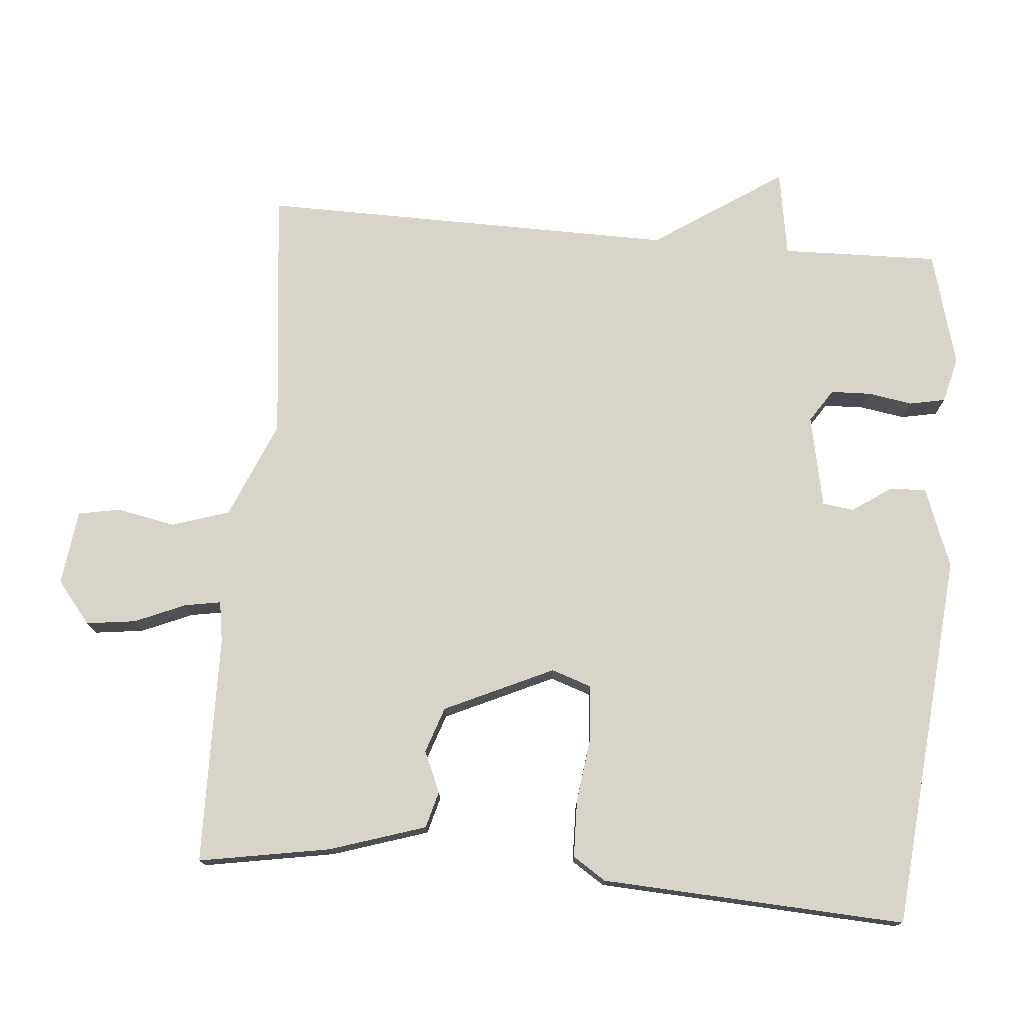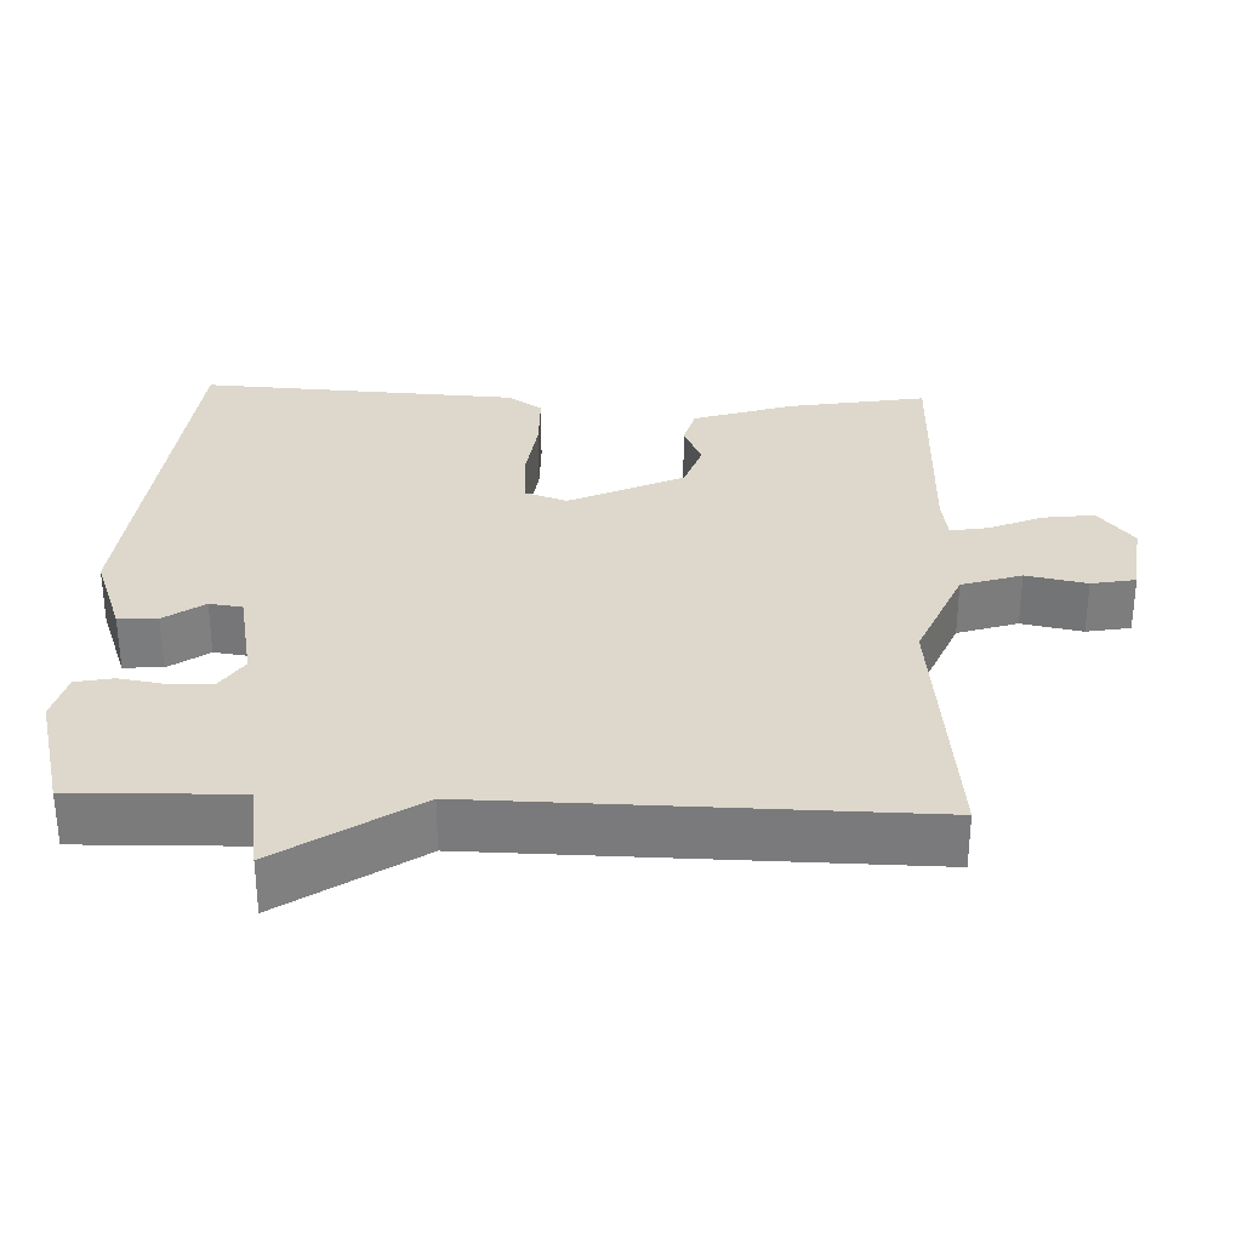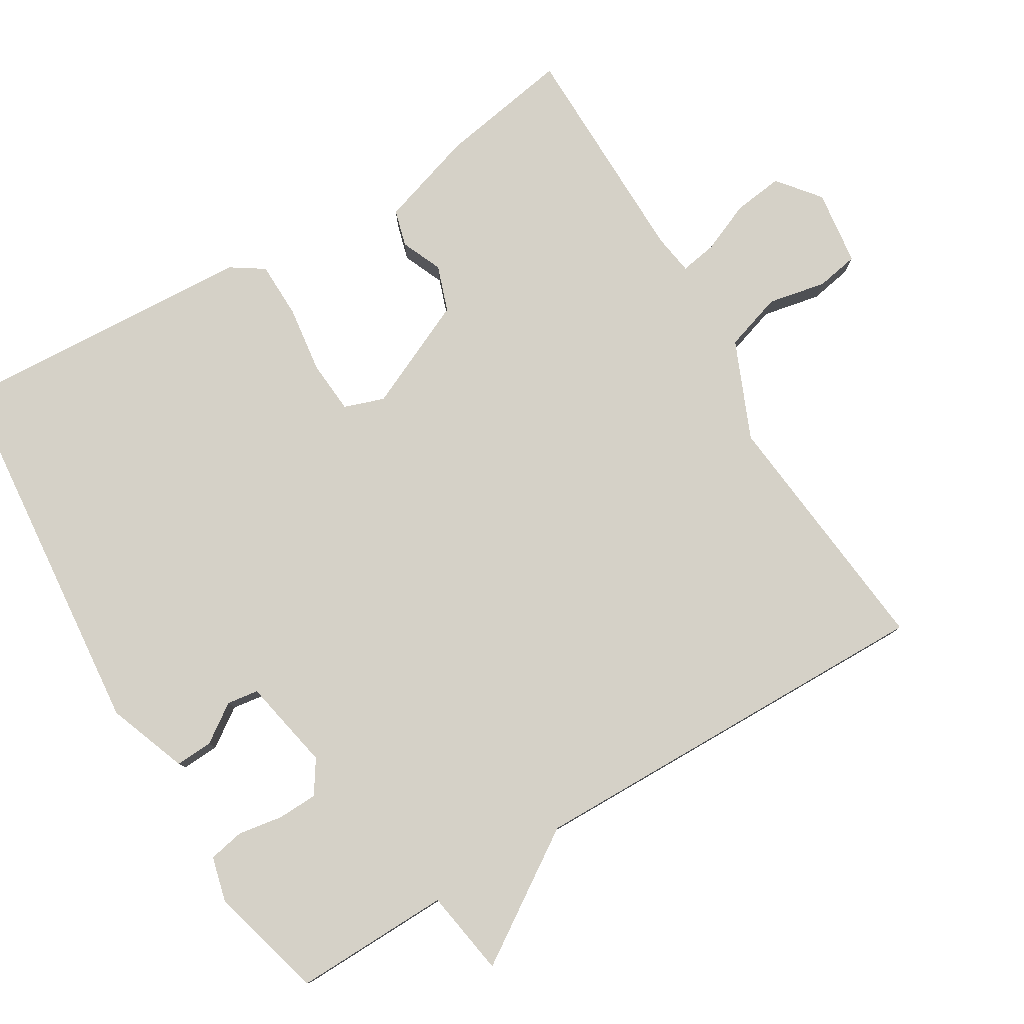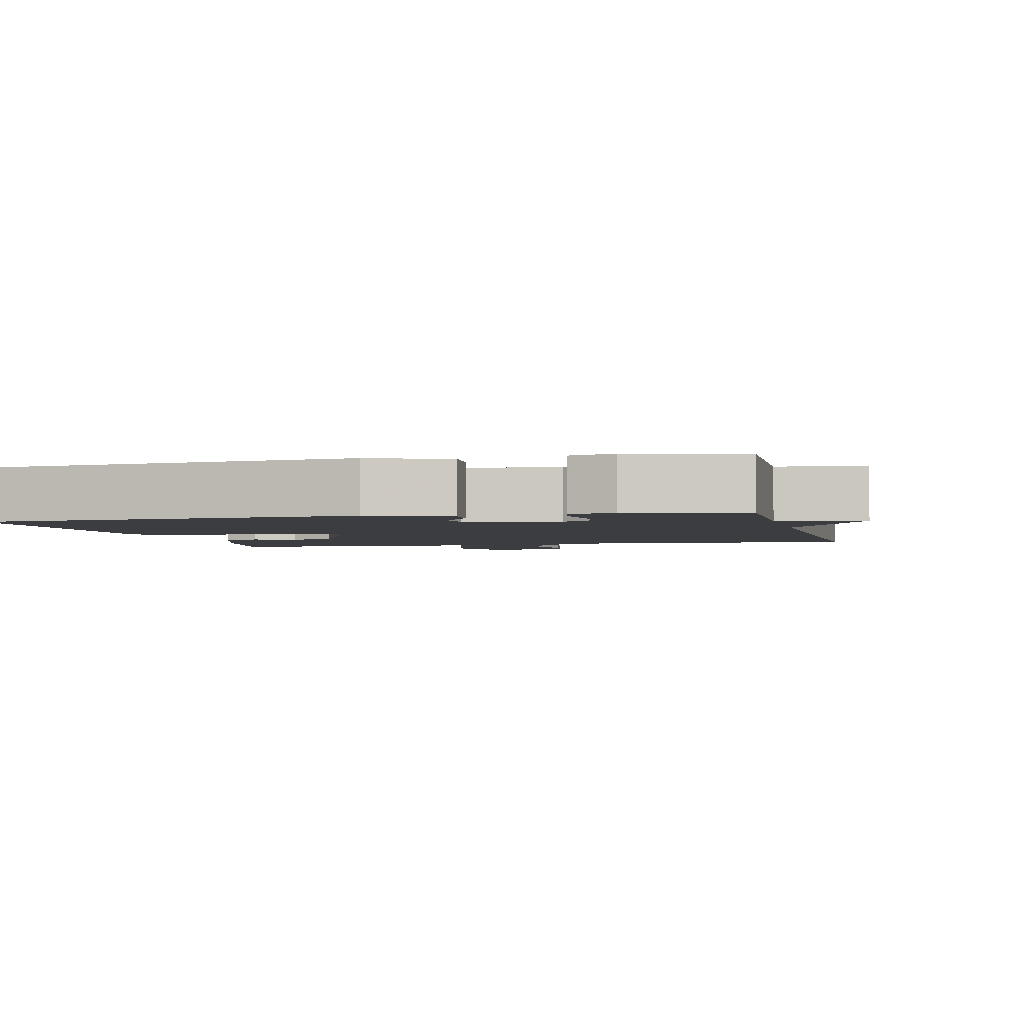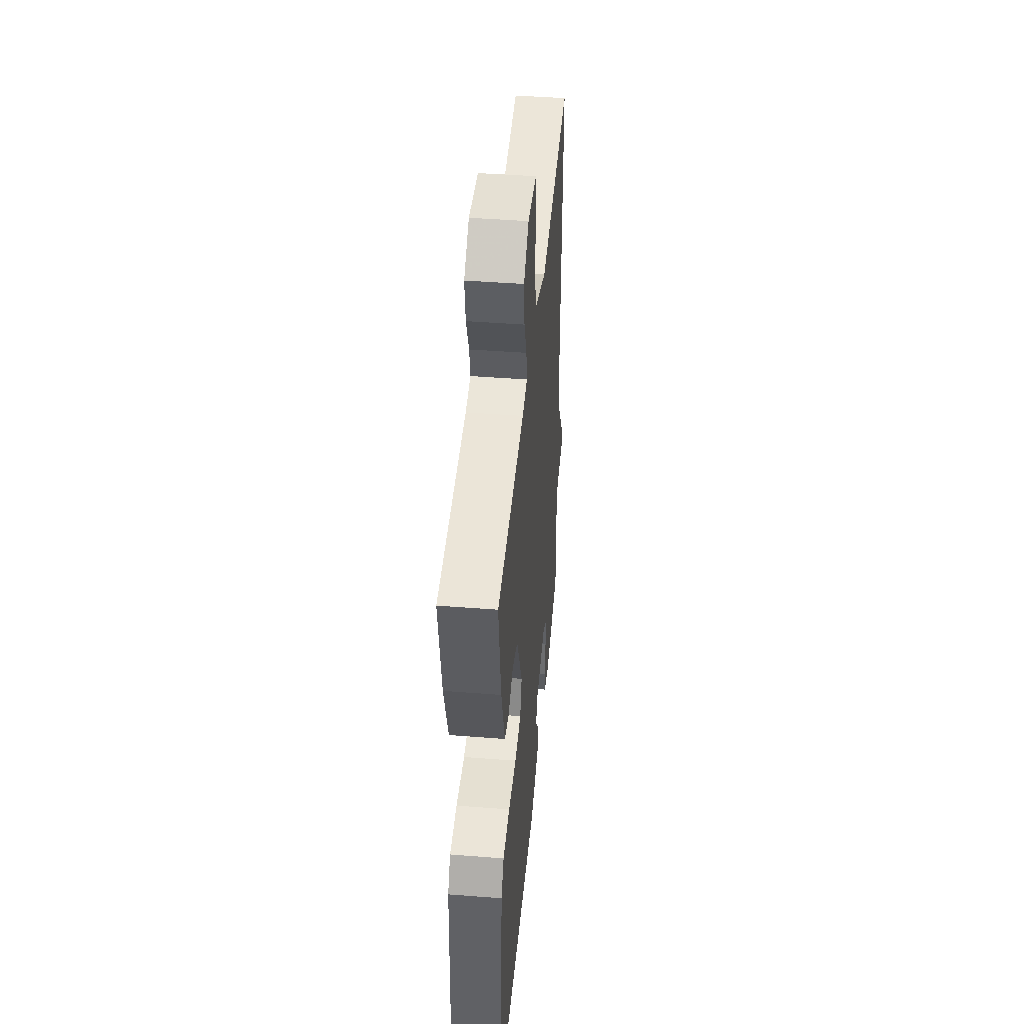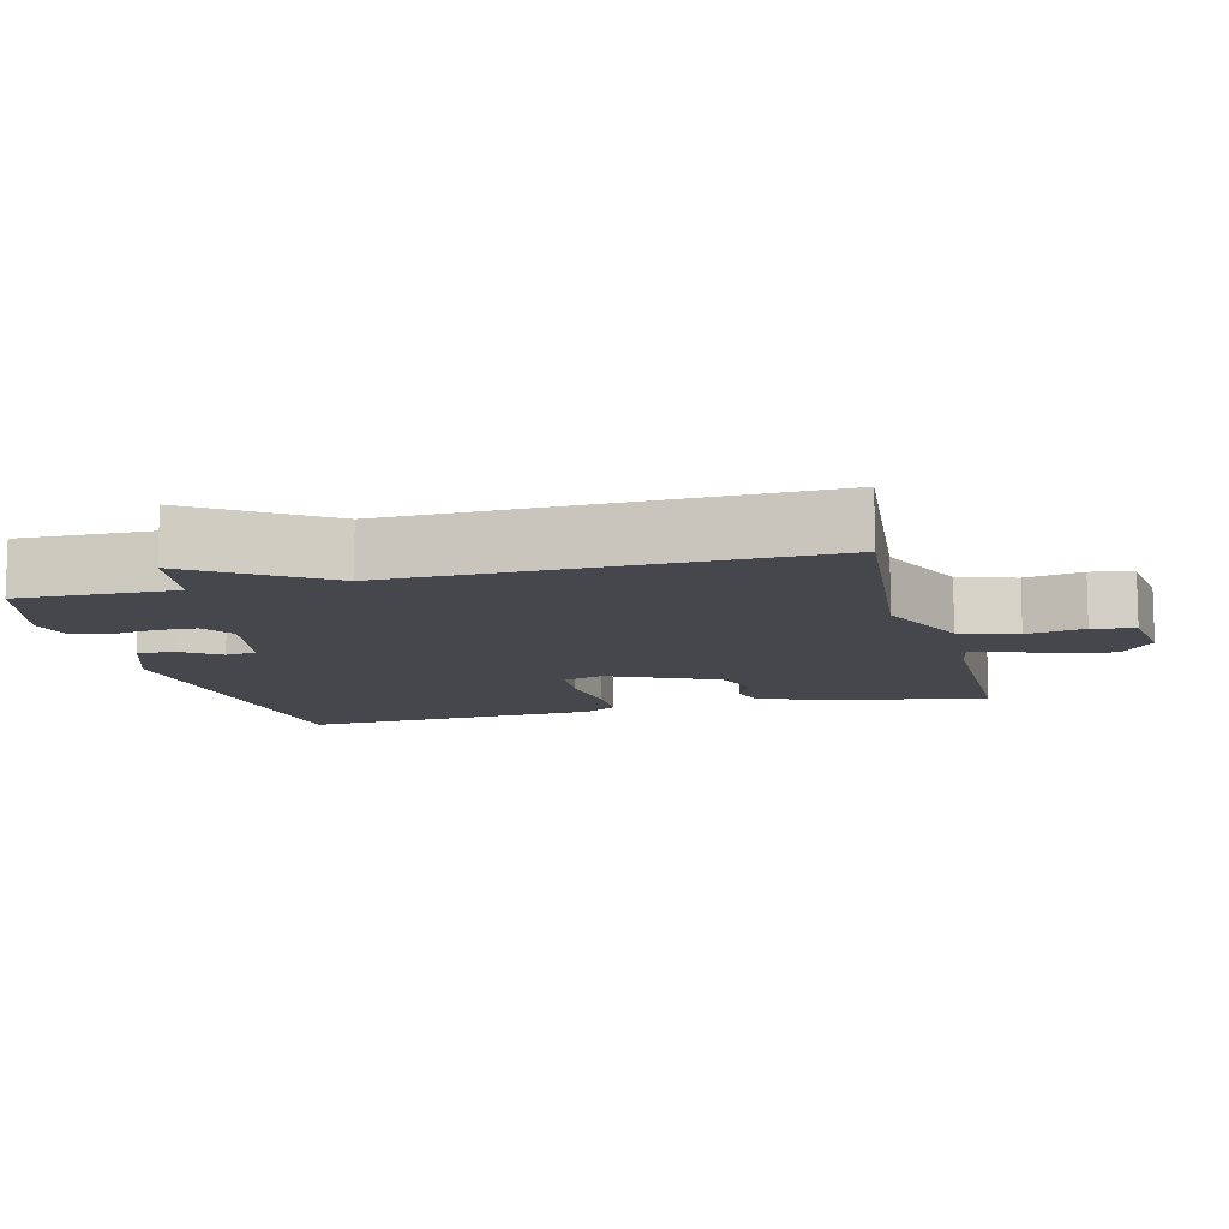
<metadata>
{"format":"obj","ext":"obj","renderer":"f3d","projection":"perspective","resolution":1024,"background":"white","views":[{"elev":75.6,"azim":95.0,"up":"+Y"},{"elev":31.4,"azim":-87.6,"up":"+Y"},{"elev":79.6,"azim":-120.7,"up":"+Y"},{"elev":-2.8,"azim":-166.4,"up":"+Y"},{"elev":44.7,"azim":95.2,"up":"+Z"},{"elev":-10.9,"azim":-75.4,"up":"+Y"}]}
</metadata>
<code>
v -0.5 0.07 0.5
v -0.147 0.07 0.462
v -0.011 0.07 0.519
v 0.015 0.07 0.599
v -0.001 0.07 0.68
v 0.01 0.07 0.739
v 0.115 0.07 0.752
v 0.173 0.07 0.705
v 0.164 0.07 0.636
v 0.134 0.07 0.566
v 0.125 0.07 0.515
v 0.182 0.07 0.506
v 0.5 0.07 0.5
v 0.468 0.07 0.317
v 0.425 0.07 0.184
v 0.374 0.07 0.17
v 0.317 0.07 0.195
v 0.253 0.07 0.173
v 0.183 0.07 0.022
v 0.202 0.07 -0.034
v 0.276 0.07 -0.04
v 0.369 0.07 -0.028
v 0.448 0.07 -0.03
v 0.478 0.07 -0.076
v 0.5 0.07 -0.5
v -0.024 0.07 -0.547
v -0.135 0.07 -0.505
v -0.132 0.07 -0.453
v -0.095 0.07 -0.4
v -0.101 0.07 -0.356
v -0.229 0.07 -0.33
v -0.275 0.07 -0.36
v -0.277 0.07 -0.416
v -0.267 0.07 -0.478
v -0.277 0.07 -0.528
v -0.341 0.07 -0.544
v -0.5 0.07 -0.5
v -0.494 0.07 -0.281
v -0.614 0.07 -0.261
v -0.494 0.07 -0.081
v -0.5 0 0.5
v -0.147 0 0.462
v -0.011 0 0.519
v 0.015 0 0.599
v -0.001 0 0.68
v 0.01 0 0.739
v 0.115 0 0.752
v 0.173 0 0.705
v 0.164 0 0.636
v 0.134 0 0.566
v 0.125 0 0.515
v 0.182 0 0.506
v 0.5 0 0.5
v 0.468 0 0.317
v 0.425 0 0.184
v 0.374 0 0.17
v 0.317 0 0.195
v 0.253 0 0.173
v 0.183 0 0.022
v 0.202 0 -0.034
v 0.276 0 -0.04
v 0.369 0 -0.028
v 0.448 0 -0.03
v 0.478 0 -0.076
v 0.5 0 -0.5
v -0.024 0 -0.547
v -0.135 0 -0.505
v -0.132 0 -0.453
v -0.095 0 -0.4
v -0.101 0 -0.356
v -0.229 0 -0.33
v -0.275 0 -0.36
v -0.277 0 -0.416
v -0.267 0 -0.478
v -0.277 0 -0.528
v -0.341 0 -0.544
v -0.5 0 -0.5
v -0.494 0 -0.281
v -0.614 0 -0.261
v -0.494 0 -0.081
f 38 39 40
f 36 37 38
f 35 36 38
f 34 35 38
f 33 34 38
f 32 33 38 40
f 40 1 2
f 32 40 2
f 31 32 2
f 27 28 29
f 26 27 29
f 25 26 29
f 24 25 29
f 23 24 29
f 22 23 29
f 21 22 29
f 20 21 29 30
f 31 2 3
f 30 31 3
f 20 30 3
f 19 20 3
f 15 16 17
f 14 15 17
f 13 14 17
f 12 13 17
f 11 12 17 18
f 8 9 10
f 7 8 10
f 6 7 10
f 5 6 10
f 4 5 10
f 4 10 11
f 11 18 19
f 4 11 19
f 3 4 19
f 80 79 78
f 78 77 76
f 78 76 75
f 78 75 74
f 78 74 73
f 80 78 73 72
f 42 41 80
f 42 80 72
f 42 72 71
f 69 68 67
f 69 67 66
f 69 66 65
f 69 65 64
f 69 64 63
f 69 63 62
f 69 62 61
f 70 69 61 60
f 43 42 71
f 43 71 70
f 43 70 60
f 43 60 59
f 57 56 55
f 57 55 54
f 57 54 53
f 57 53 52
f 58 57 52 51
f 50 49 48
f 50 48 47
f 50 47 46
f 50 46 45
f 50 45 44
f 51 50 44
f 59 58 51
f 59 51 44
f 59 44 43
f 1 41 42 2
f 2 42 43 3
f 3 43 44 4
f 4 44 45 5
f 5 45 46 6
f 6 46 47 7
f 7 47 48 8
f 8 48 49 9
f 9 49 50 10
f 10 50 51 11
f 11 51 52 12
f 12 52 53 13
f 13 53 54 14
f 14 54 55 15
f 15 55 56 16
f 16 56 57 17
f 17 57 58 18
f 18 58 59 19
f 19 59 60 20
f 20 60 61 21
f 21 61 62 22
f 22 62 63 23
f 23 63 64 24
f 24 64 65 25
f 25 65 66 26
f 26 66 67 27
f 27 67 68 28
f 28 68 69 29
f 29 69 70 30
f 30 70 71 31
f 31 71 72 32
f 32 72 73 33
f 33 73 74 34
f 34 74 75 35
f 35 75 76 36
f 36 76 77 37
f 37 77 78 38
f 38 78 79 39
f 39 79 80 40
f 40 80 41 1

</code>
